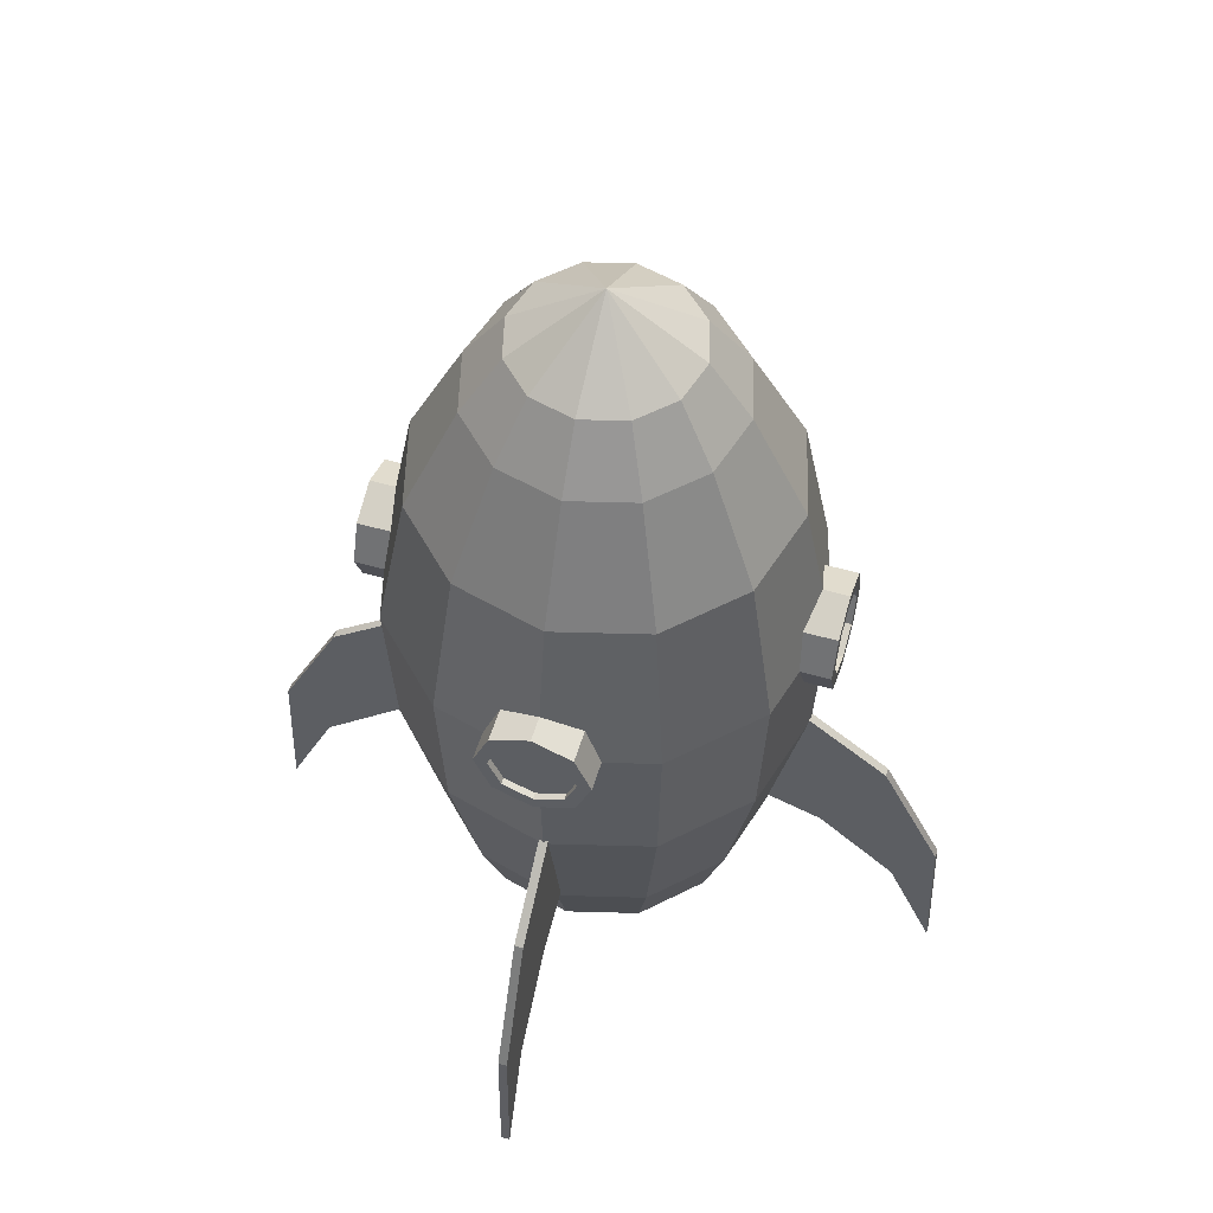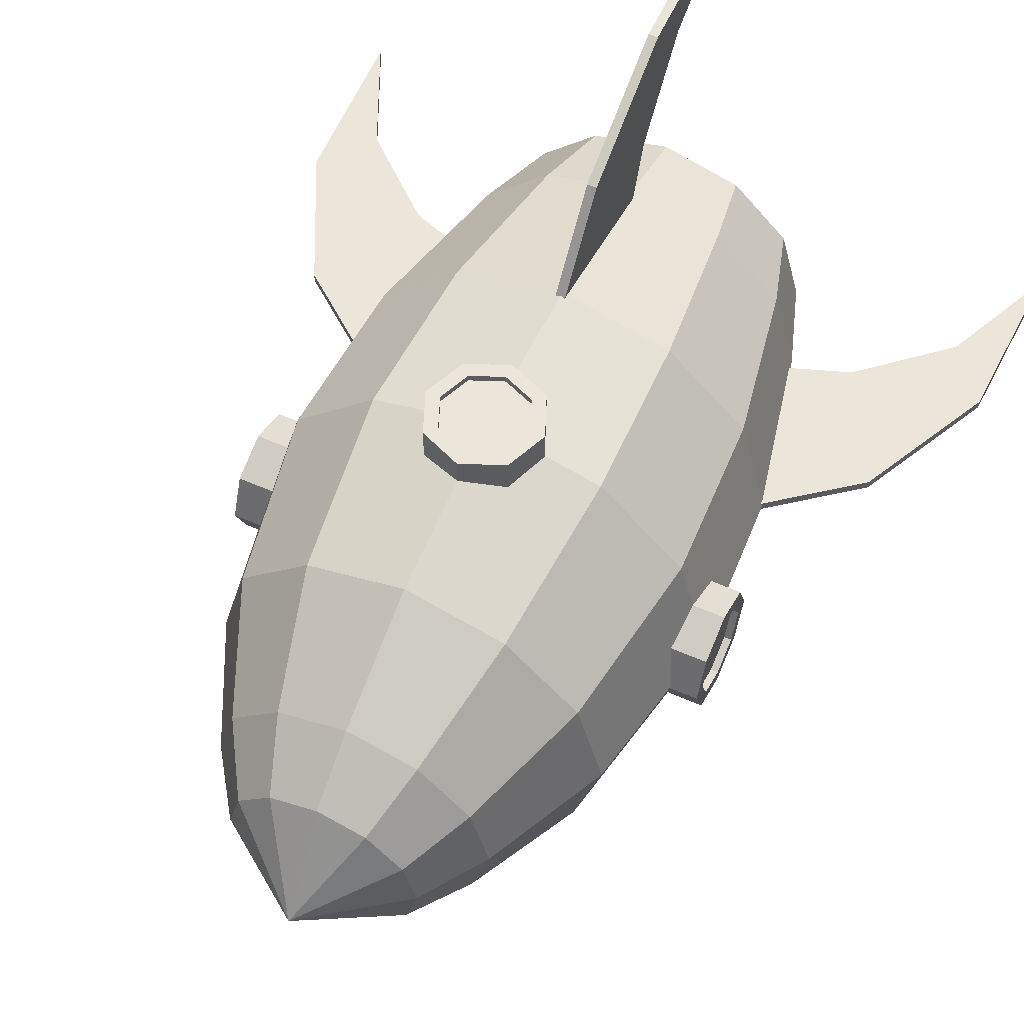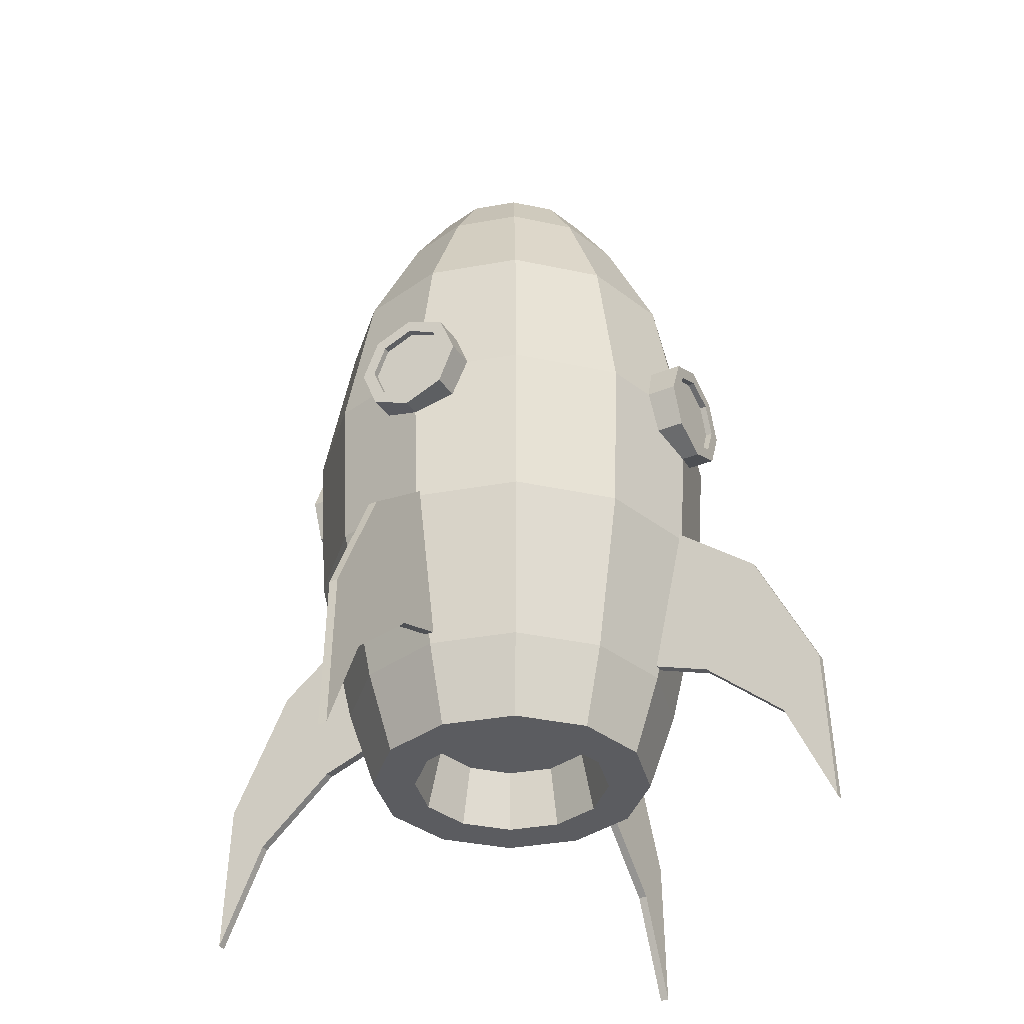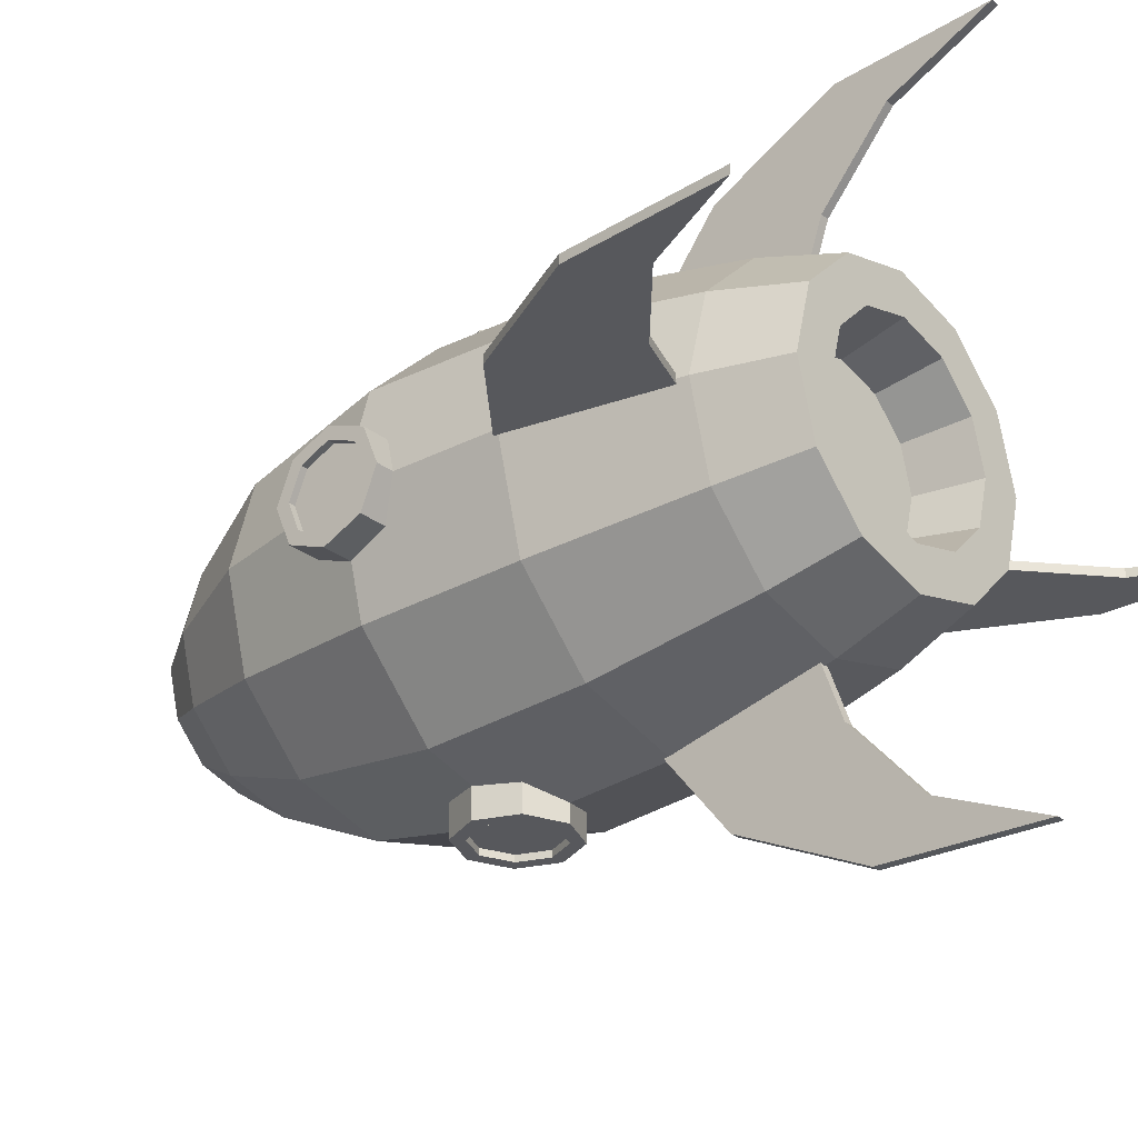
<metadata>
{"format":"obj","ext":"obj","renderer":"f3d","projection":"perspective","resolution":1024,"background":"white","views":[{"elev":54.9,"azim":106.7,"up":"+Y"},{"elev":57.3,"azim":-155.3,"up":"+Z"},{"elev":-35.0,"azim":28.8,"up":"+Y"},{"elev":-28.4,"azim":-49.1,"up":"+Z"}]}
</metadata>
<code>
o Low_Poly_Spaceship_005.001_Cube.004
v 1.448 1.796 0.04
v 1.699 3.263 0.04
v 1.448 1.796 -0.04
v 1.699 3.263 -0.04
v 3.202 -0.002901 0.04
v 3.202 -0.002901 -0.04
v 2.587 2.568 -0.04
v 3.148 1.415 -0.04
v 2.772 0.9532 -0.04
v 2.054 1.58 -0.04
v 3.148 1.415 0.04
v 2.587 2.568 0.04
v 2.054 1.58 0.04
v 2.772 0.9532 0.04
v -1.448 1.796 0.04
v -1.699 3.263 0.04
v -1.448 1.796 -0.04
v -1.699 3.263 -0.04
v -3.202 -0.002901 0.04
v -3.202 -0.002901 -0.04
v -2.587 2.568 -0.04
v -3.148 1.415 -0.04
v -2.772 0.9532 -0.04
v -2.054 1.58 -0.04
v -3.148 1.415 0.04
v -2.587 2.568 0.04
v -2.054 1.58 0.04
v -2.772 0.9532 0.04
v 0.04 1.796 -1.448
v 0.04 3.263 -1.699
v -0.04 1.796 -1.448
v -0.04 3.263 -1.699
v 0.04 -0.002901 -3.202
v -0.04 -0.002901 -3.202
v -0.04 2.568 -2.587
v -0.04 1.415 -3.148
v -0.04 0.9532 -2.772
v -0.04 1.58 -2.054
v 0.04 1.415 -3.148
v 0.04 2.568 -2.587
v 0.04 1.58 -2.054
v 0.04 0.9532 -2.772
v 0.04 1.796 1.448
v 0.04 3.263 1.699
v -0.04 1.796 1.448
v -0.04 3.263 1.699
v 0.04 -0.002901 3.202
v -0.04 -0.002901 3.202
v -0.04 2.568 2.587
v -0.04 1.415 3.148
v -0.04 0.9532 2.772
v -0.04 1.58 2.054
v 0.04 1.415 3.148
v 0.04 2.568 2.587
v 0.04 1.58 2.054
v 0.04 0.9532 2.772
v -0.3536 4.192 2.071
v -0.5 4.545 2.071
v -0.3536 4.899 2.071
v 0.3536 4.899 2.071
v 0.5 4.545 2.071
v 0.3536 4.192 2.071
v -0.3536 4.192 1.704
v -0.5 4.545 1.704
v -0.3536 4.899 1.704
v 0.3536 4.899 1.704
v 0.5 4.545 1.704
v 0.3536 4.192 1.704
v -0.267 4.278 2.071
v -0.3777 4.545 2.071
v -0.267 4.812 2.071
v 0.267 4.812 2.071
v 0.3777 4.545 2.071
v 0.267 4.278 2.071
v -0.267 4.278 2.011
v -0.3777 4.545 2.011
v -0.267 4.812 2.011
v 0.267 4.812 2.011
v 0.3777 4.545 2.011
v 0.267 4.278 2.011
v 0 4.045 2.071
v 0.3536 4.192 2.071
v 0.5 4.545 2.071
v 0.3536 4.899 2.071
v 0 5.045 2.071
v -0.3536 4.899 2.071
v -0.5 4.545 2.071
v -0.3536 4.192 2.071
v 0.3536 4.192 1.704
v 0 4.045 1.704
v 0.5 4.545 1.704
v 0.3536 4.899 1.704
v 0 5.045 1.704
v -0.3536 4.899 1.704
v -0.5 4.545 1.704
v -0.3536 4.192 1.704
v 0.267 4.278 2.071
v 0 4.168 2.071
v 0.3777 4.545 2.071
v 0.267 4.812 2.071
v 0 4.923 2.071
v -0.267 4.812 2.071
v -0.3777 4.545 2.071
v -0.267 4.278 2.071
v 0.267 4.278 2.011
v 0 4.168 2.011
v 0.3777 4.545 2.011
v 0.267 4.812 2.011
v 0 4.923 2.011
v -0.267 4.812 2.011
v -0.3777 4.545 2.011
v -0.267 4.278 2.011
v -0.3536 4.192 -2.071
v -0.5 4.545 -2.071
v -0.3536 4.899 -2.071
v 0.3536 4.899 -2.071
v 0.5 4.545 -2.071
v 0.3536 4.192 -2.071
v -0.3536 4.192 -1.704
v -0.5 4.545 -1.704
v -0.3536 4.899 -1.704
v 0.3536 4.899 -1.704
v 0.5 4.545 -1.704
v 0.3536 4.192 -1.704
v -0.267 4.278 -2.071
v -0.3777 4.545 -2.071
v -0.267 4.812 -2.071
v 0.267 4.812 -2.071
v 0.3777 4.545 -2.071
v 0.267 4.278 -2.071
v -0.267 4.278 -2.011
v -0.3777 4.545 -2.011
v -0.267 4.812 -2.011
v 0.267 4.812 -2.011
v 0.3777 4.545 -2.011
v 0.267 4.278 -2.011
v 0 4.045 -2.071
v 0.3536 4.192 -2.071
v 0.5 4.545 -2.071
v 0.3536 4.899 -2.071
v 0 5.045 -2.071
v -0.3536 4.899 -2.071
v -0.5 4.545 -2.071
v -0.3536 4.192 -2.071
v 0.3536 4.192 -1.704
v 0 4.045 -1.704
v 0.5 4.545 -1.704
v 0.3536 4.899 -1.704
v 0 5.045 -1.704
v -0.3536 4.899 -1.704
v -0.5 4.545 -1.704
v -0.3536 4.192 -1.704
v 0.267 4.278 -2.071
v 0 4.168 -2.071
v 0.3777 4.545 -2.071
v 0.267 4.812 -2.071
v 0 4.923 -2.071
v -0.267 4.812 -2.071
v -0.3777 4.545 -2.071
v -0.267 4.278 -2.071
v 0.267 4.278 -2.011
v 0 4.168 -2.011
v 0.3777 4.545 -2.011
v 0.267 4.812 -2.011
v 0 4.923 -2.011
v -0.267 4.812 -2.011
v -0.3777 4.545 -2.011
v -0.267 4.278 -2.011
v 2.071 4.192 0.3536
v 2.071 4.545 0.5
v 2.071 4.899 0.3536
v 2.071 4.899 -0.3536
v 2.071 4.545 -0.5
v 2.071 4.192 -0.3536
v 1.704 4.192 0.3536
v 1.704 4.545 0.5
v 1.704 4.899 0.3536
v 1.704 4.899 -0.3536
v 1.704 4.545 -0.5
v 1.704 4.192 -0.3536
v 2.071 4.278 0.267
v 2.071 4.545 0.3777
v 2.071 4.812 0.267
v 2.071 4.812 -0.267
v 2.071 4.545 -0.3777
v 2.071 4.278 -0.267
v 2.011 4.278 0.267
v 2.011 4.545 0.3777
v 2.011 4.812 0.267
v 2.011 4.812 -0.267
v 2.011 4.545 -0.3777
v 2.011 4.278 -0.267
v 2.071 4.045 0
v 2.071 4.192 -0.3536
v 2.071 4.545 -0.5
v 2.071 4.899 -0.3536
v 2.071 5.045 0
v 2.071 4.899 0.3536
v 2.071 4.545 0.5
v 2.071 4.192 0.3536
v 1.704 4.192 -0.3536
v 1.704 4.045 0
v 1.704 4.545 -0.5
v 1.704 4.899 -0.3536
v 1.704 5.045 0
v 1.704 4.899 0.3536
v 1.704 4.545 0.5
v 1.704 4.192 0.3536
v 2.071 4.278 -0.267
v 2.071 4.168 0
v 2.071 4.545 -0.3777
v 2.071 4.812 -0.267
v 2.071 4.923 0
v 2.071 4.812 0.267
v 2.071 4.545 0.3777
v 2.071 4.278 0.267
v 2.011 4.278 -0.267
v 2.011 4.168 0
v 2.011 4.545 -0.3777
v 2.011 4.812 -0.267
v 2.011 4.923 0
v 2.011 4.812 0.267
v 2.011 4.545 0.3777
v 2.011 4.278 0.267
v -2.071 4.192 0.3536
v -2.071 4.545 0.5
v -2.071 4.899 0.3536
v -2.071 4.899 -0.3536
v -2.071 4.545 -0.5
v -2.071 4.192 -0.3536
v -1.704 4.192 0.3536
v -1.704 4.545 0.5
v -1.704 4.899 0.3536
v -1.704 4.899 -0.3536
v -1.704 4.545 -0.5
v -1.704 4.192 -0.3536
v -2.071 4.278 0.267
v -2.071 4.545 0.3777
v -2.071 4.812 0.267
v -2.071 4.812 -0.267
v -2.071 4.545 -0.3777
v -2.071 4.278 -0.267
v -2.011 4.278 0.267
v -2.011 4.545 0.3777
v -2.011 4.812 0.267
v -2.011 4.812 -0.267
v -2.011 4.545 -0.3777
v -2.011 4.278 -0.267
v -2.071 4.045 -0
v -2.071 4.192 -0.3536
v -2.071 4.545 -0.5
v -2.071 4.899 -0.3536
v -2.071 5.045 -0
v -2.071 4.899 0.3536
v -2.071 4.545 0.5
v -2.071 4.192 0.3536
v -1.704 4.192 -0.3536
v -1.704 4.045 -0
v -1.704 4.545 -0.5
v -1.704 4.899 -0.3536
v -1.704 5.045 -0
v -1.704 4.899 0.3536
v -1.704 4.545 0.5
v -1.704 4.192 0.3536
v -2.071 4.278 -0.267
v -2.071 4.168 -0
v -2.071 4.545 -0.3777
v -2.071 4.812 -0.267
v -2.071 4.923 -0
v -2.071 4.812 0.267
v -2.071 4.545 0.3777
v -2.071 4.278 0.267
v -2.011 4.278 -0.267
v -2.011 4.168 -0
v -2.011 4.545 -0.3777
v -2.011 4.812 -0.267
v -2.011 4.923 -0
v -2.011 4.812 0.267
v -2.011 4.545 0.3777
v -2.011 4.278 0.267
v -1.296 0.9393 -0
v -1.122 0.9393 0.648
v -0.648 0.9393 1.122
v 0 0.9393 1.296
v 0.648 0.9393 1.122
v 1.122 0.9393 0.648
v 1.296 0.9393 0
v 1.122 0.9393 -0.648
v 0.648 0.9393 -1.122
v 1e-06 0.9393 -1.296
v -0.648 0.9393 -1.122
v -1.122 0.9393 -0.648
v 0 8.114 -0
v 1.334 1.659 -0.77
v 1.61 3.099 -0.9293
v 1.675 4.539 -0.9673
v 1.435 5.979 -0.8286
v 0.6949 7.538 -0.4012
v 0.8024 7.538 0
v 1.657 5.979 0
v 1.935 4.539 0
v 1.859 3.099 0
v 1.54 1.659 0
v 0.77 1.659 1.334
v 0.9293 3.099 1.61
v 0.9673 4.539 1.675
v 0.8286 5.979 1.435
v 0.4012 7.538 0.6949
v 0 7.538 0.8024
v -0 5.979 1.657
v -0 4.539 1.935
v -0 3.099 1.859
v 0 1.659 1.54
v -1.334 1.659 -0.77
v -1.61 3.099 -0.9293
v -1.675 4.539 -0.9673
v -1.435 5.979 -0.8286
v -0.6949 7.538 -0.4012
v -0.4012 7.538 -0.6949
v -0.8286 5.979 -1.435
v -0.9673 4.539 -1.675
v -0.9293 3.099 -1.61
v -0.77 1.659 -1.334
v -1.334 1.659 0.77
v -1.61 3.099 0.9293
v -1.675 4.539 0.9673
v -1.435 5.979 0.8286
v -0.6949 7.538 0.4012
v -0.8024 7.538 -0
v -1.657 5.979 -0
v -1.935 4.539 -0
v -1.859 3.099 -0
v -1.54 1.659 -0
v 0.77 1.659 -1.334
v 0.9293 3.099 -1.61
v 0.9673 4.539 -1.675
v 0.8286 5.979 -1.435
v 0.4012 7.538 -0.6949
v 1.334 1.659 0.77
v 1.61 3.099 0.9293
v 1.675 4.539 0.9673
v 1.435 5.979 0.8286
v 0.6949 7.538 0.4012
v -0.77 1.659 1.334
v -0.9293 3.099 1.61
v -0.9673 4.539 1.675
v -0.8286 5.979 1.435
v -0.4012 7.538 0.6949
v 1e-06 1.659 -1.54
v 1e-06 3.099 -1.859
v 1e-06 4.539 -1.935
v 1e-06 5.979 -1.657
v 1e-06 7.538 -0.8024
v -0.7857 0.9393 0.4536
v -0.9072 0.9393 -0
v -0.4536 0.9393 0.7857
v 0 0.9393 0.9072
v 0.4536 0.9393 0.7857
v 0.7857 0.9393 0.4536
v 0.9072 0.9393 0
v 0.7857 0.9393 -0.4536
v 0.4536 0.9393 -0.7857
v 1e-06 0.9393 -0.9072
v -0.4536 0.9393 -0.7857
v -0.7857 0.9393 -0.4536
v 1.009 7.006 -0.5826
v 1.165 7.006 0
v 0.5826 7.006 1.009
v 0 7.006 1.165
v -1.009 7.006 -0.5826
v -0.5826 7.006 -1.009
v -1.009 7.006 0.5826
v -1.165 7.006 -0
v 0.5826 7.006 -1.009
v 1.009 7.006 0.5826
v -0.5826 7.006 1.009
v 1e-06 7.006 -1.165
v -0.6794 1.491 0.3922
v -0.7845 1.491 -0
v -0.3922 1.491 0.6794
v 0 1.491 0.7845
v 0.3922 1.491 0.6794
v 0.6794 1.491 0.3922
v 0.7845 1.491 0
v 0.6794 1.491 -0.3922
v 0.3922 1.491 -0.6794
v 1e-06 1.491 -0.7845
v -0.3922 1.491 -0.6794
v -0.6794 1.491 -0.3922
f 312 345 344 313
f 311 346 345 312
f 310 347 346 311
f 369 376 347 310
f 302 340 339 303
f 301 341 340 302
f 300 342 341 301
f 367 375 342 300
f 349 350 335 334
f 350 351 336 335
f 351 352 337 336
f 344 345 325 324
f 345 346 326 325
f 346 347 327 326
f 332 315 314 333
f 331 316 315 332
f 330 317 316 331
f 373 370 317 330
f 339 340 305 304
f 340 341 306 305
f 341 342 307 306
f 334 335 295 294
f 335 336 296 295
f 336 337 297 296
f 324 325 332 333
f 325 326 331 332
f 326 327 330 331
f 314 315 322 323
f 315 316 321 322
f 316 317 320 321
f 304 305 312 313
f 305 306 311 312
f 306 307 310 311
f 294 295 302 303
f 295 296 301 302
f 296 297 300 301
f 371 377 352 320
f 320 352 351 321
f 322 350 349 323
f 321 351 350 322
f 297 366 367 300
f 307 368 369 310
f 317 370 371 320
f 327 372 373 330
f 337 374 366 297
f 342 375 368 307
f 347 376 372 327
f 352 377 374 337
f 8 6 9
f 12 2 1 13
f 14 9 6 5
f 12 7 4 2
f 5 6 8 11
f 11 8 7 12
f 1 3 10 13
f 13 10 9 14
f 5 11 14
f 11 12 13 14
f 4 7 10 3
f 7 8 9 10
f 22 23 20
f 26 27 15 16
f 28 19 20 23
f 26 16 18 21
f 19 25 22 20
f 25 26 21 22
f 15 27 24 17
f 27 28 23 24
f 19 28 25
f 25 28 27 26
f 18 17 24 21
f 21 24 23 22
f 36 34 37
f 40 30 29 41
f 42 37 34 33
f 40 35 32 30
f 33 34 36 39
f 39 36 35 40
f 29 31 38 41
f 41 38 37 42
f 33 39 42
f 39 40 41 42
f 32 35 38 31
f 35 36 37 38
f 50 51 48
f 54 55 43 44
f 56 47 48 51
f 54 44 46 49
f 47 53 50 48
f 53 54 49 50
f 43 55 52 45
f 55 56 51 52
f 47 56 53
f 53 56 55 54
f 46 45 52 49
f 49 52 51 50
f 299 298 293
f 309 308 293
f 319 318 293
f 329 328 293
f 298 338 293
f 308 343 293
f 318 329 293
f 328 348 293
f 338 353 293
f 343 299 293
f 348 309 293
f 353 319 293
f 377 353 338 374
f 376 348 328 372
f 375 343 308 368
f 374 338 298 366
f 372 328 329 373
f 370 318 319 371
f 368 308 309 369
f 366 298 299 367
f 319 353 377 371
f 329 318 370 373
f 299 343 375 367
f 309 348 376 369
f 61 60 72 73
f 60 61 67 66
f 59 85 93 65
f 57 58 64 63
f 61 62 68 67
f 85 60 66 93
f 58 59 65 64
f 81 57 63 90
f 62 81 90 68
f 101 71 77 109
f 85 59 71 101
f 58 57 69 70
f 62 61 73 74
f 60 85 101 72
f 59 58 70 71
f 57 81 98 69
f 81 62 74 98
f 70 69 75 76
f 74 73 79 80
f 72 101 109 78
f 71 70 76 77
f 69 98 106 75
f 98 74 80 106
f 73 72 78 79
f 87 103 102 86
f 86 94 95 87
f 84 92 93 85
f 82 89 91 83
f 87 95 96 88
f 85 93 94 86
f 83 91 92 84
f 81 90 89 82
f 88 96 90 81
f 101 109 108 100
f 85 101 100 84
f 83 99 97 82
f 88 104 103 87
f 86 102 101 85
f 84 100 99 83
f 82 97 98 81
f 81 98 104 88
f 99 107 105 97
f 104 112 111 103
f 102 110 109 101
f 100 108 107 99
f 97 105 106 98
f 98 106 112 104
f 103 111 110 102
f 117 129 128 116
f 116 122 123 117
f 115 121 149 141
f 113 119 120 114
f 117 123 124 118
f 141 149 122 116
f 114 120 121 115
f 137 146 119 113
f 118 124 146 137
f 157 165 133 127
f 141 157 127 115
f 114 126 125 113
f 118 130 129 117
f 116 128 157 141
f 115 127 126 114
f 113 125 154 137
f 137 154 130 118
f 126 132 131 125
f 130 136 135 129
f 128 134 165 157
f 127 133 132 126
f 125 131 162 154
f 154 162 136 130
f 129 135 134 128
f 143 142 158 159
f 142 143 151 150
f 140 141 149 148
f 138 139 147 145
f 143 144 152 151
f 141 142 150 149
f 139 140 148 147
f 137 138 145 146
f 144 137 146 152
f 157 156 164 165
f 141 140 156 157
f 139 138 153 155
f 144 143 159 160
f 142 141 157 158
f 140 139 155 156
f 138 137 154 153
f 137 144 160 154
f 155 153 161 163
f 160 159 167 168
f 158 157 165 166
f 156 155 163 164
f 153 154 162 161
f 154 160 168 162
f 159 158 166 167
f 173 172 184 185
f 172 173 179 178
f 171 197 205 177
f 169 170 176 175
f 173 174 180 179
f 197 172 178 205
f 170 171 177 176
f 193 169 175 202
f 174 193 202 180
f 213 183 189 221
f 197 171 183 213
f 170 169 181 182
f 174 173 185 186
f 172 197 213 184
f 171 170 182 183
f 169 193 210 181
f 193 174 186 210
f 182 181 187 188
f 186 185 191 192
f 184 213 221 190
f 183 182 188 189
f 181 210 218 187
f 210 186 192 218
f 185 184 190 191
f 199 215 214 198
f 198 206 207 199
f 196 204 205 197
f 194 201 203 195
f 199 207 208 200
f 197 205 206 198
f 195 203 204 196
f 193 202 201 194
f 200 208 202 193
f 213 221 220 212
f 197 213 212 196
f 195 211 209 194
f 200 216 215 199
f 198 214 213 197
f 196 212 211 195
f 194 209 210 193
f 193 210 216 200
f 211 219 217 209
f 216 224 223 215
f 214 222 221 213
f 212 220 219 211
f 209 217 218 210
f 210 218 224 216
f 215 223 222 214
f 229 241 240 228
f 228 234 235 229
f 227 233 261 253
f 225 231 232 226
f 229 235 236 230
f 253 261 234 228
f 226 232 233 227
f 249 258 231 225
f 230 236 258 249
f 269 277 245 239
f 253 269 239 227
f 226 238 237 225
f 230 242 241 229
f 228 240 269 253
f 227 239 238 226
f 225 237 266 249
f 249 266 242 230
f 238 244 243 237
f 242 248 247 241
f 240 246 277 269
f 239 245 244 238
f 237 243 274 266
f 266 274 248 242
f 241 247 246 240
f 255 254 270 271
f 254 255 263 262
f 252 253 261 260
f 250 251 259 257
f 255 256 264 263
f 253 254 262 261
f 251 252 260 259
f 249 250 257 258
f 256 249 258 264
f 269 268 276 277
f 253 252 268 269
f 251 250 265 267
f 256 255 271 272
f 254 253 269 270
f 252 251 267 268
f 250 249 266 265
f 249 256 272 266
f 267 265 273 275
f 272 271 279 280
f 270 269 277 278
f 268 267 275 276
f 265 266 274 273
f 266 272 280 274
f 271 270 278 279
f 281 292 365 355
f 290 291 323 349
f 283 284 313 344
f 286 287 303 339
f 289 290 349 334
f 282 283 344 324
f 292 281 333 314
f 285 286 339 304
f 288 289 334 294
f 281 282 324 333
f 291 292 314 323
f 284 285 304 313
f 287 288 294 303
f 357 356 380 381
f 283 282 354 356
f 290 289 362 363
f 287 286 359 360
f 284 283 356 357
f 291 290 363 364
f 288 287 360 361
f 285 284 357 358
f 292 291 364 365
f 282 281 355 354
f 289 288 361 362
f 286 285 358 359
f 364 363 387 388
f 361 360 384 385
f 358 357 381 382
f 365 364 388 389
f 354 355 379 378
f 362 361 385 386
f 359 358 382 383
f 355 365 389 379
f 356 354 378 380
f 363 362 386 387
f 360 359 383 384
f 379 389 388 387 386 385 384 383 382 381 380 378
f 106 80 79 78 109 77 76 75
f 106 105 107 108 109 110 111 112
f 162 131 132 133 165 134 135 136
f 162 168 167 166 165 164 163 161
f 218 192 191 190 221 189 188 187
f 218 217 219 220 221 222 223 224
f 274 243 244 245 277 246 247 248
f 274 280 279 278 277 276 275 273

</code>
